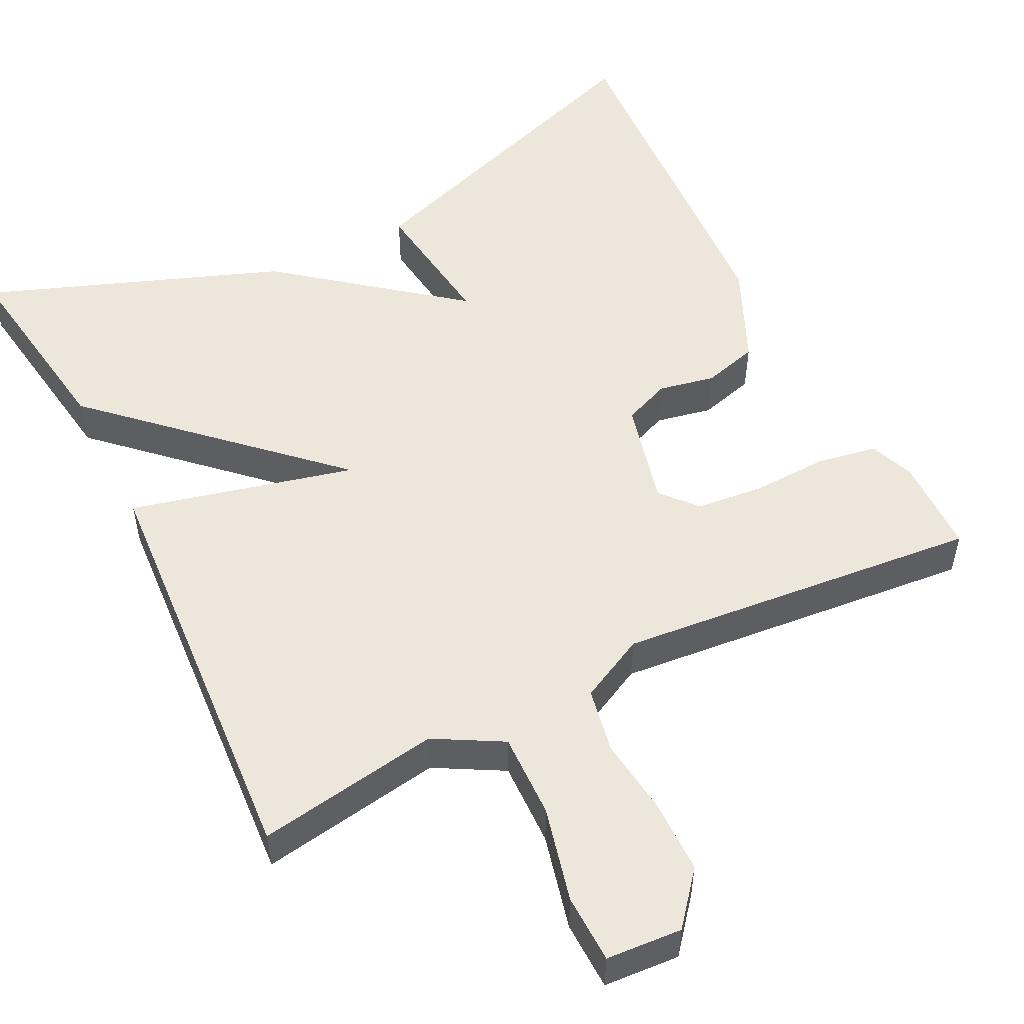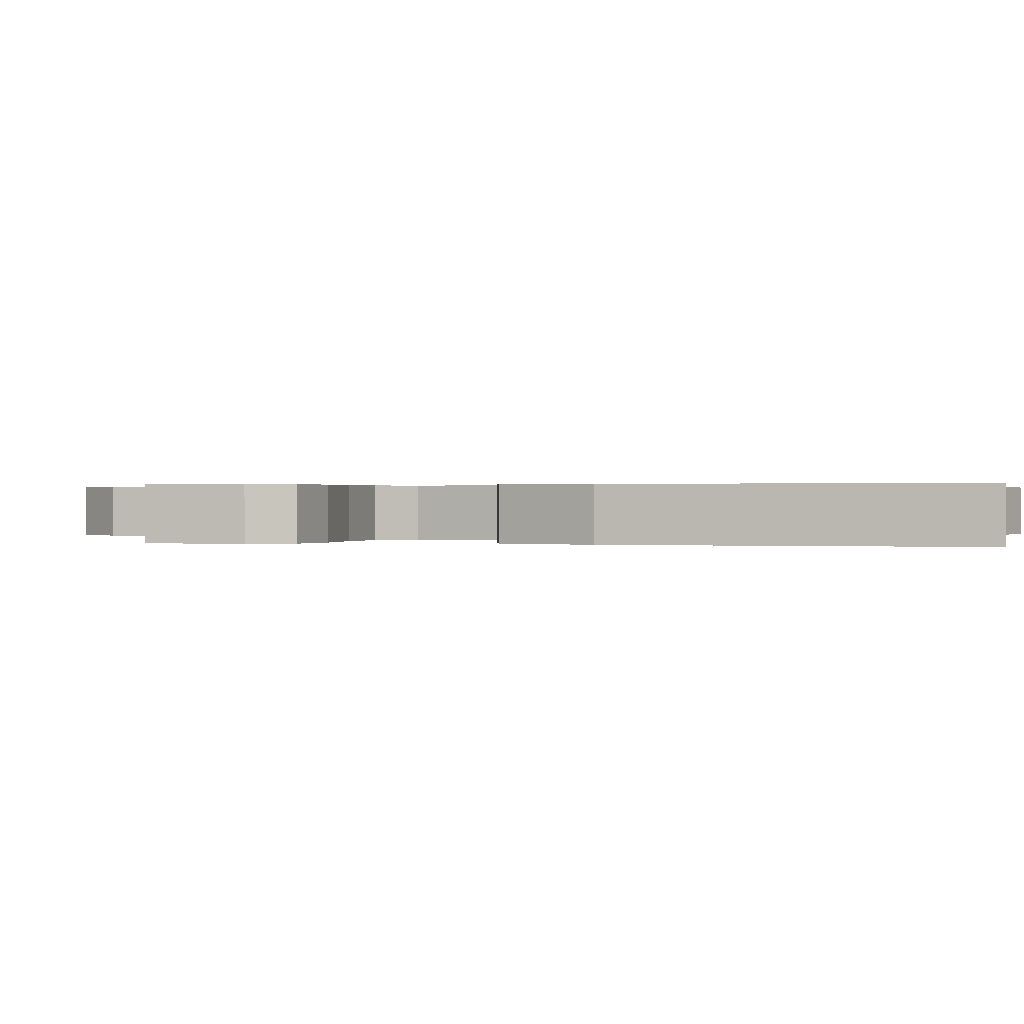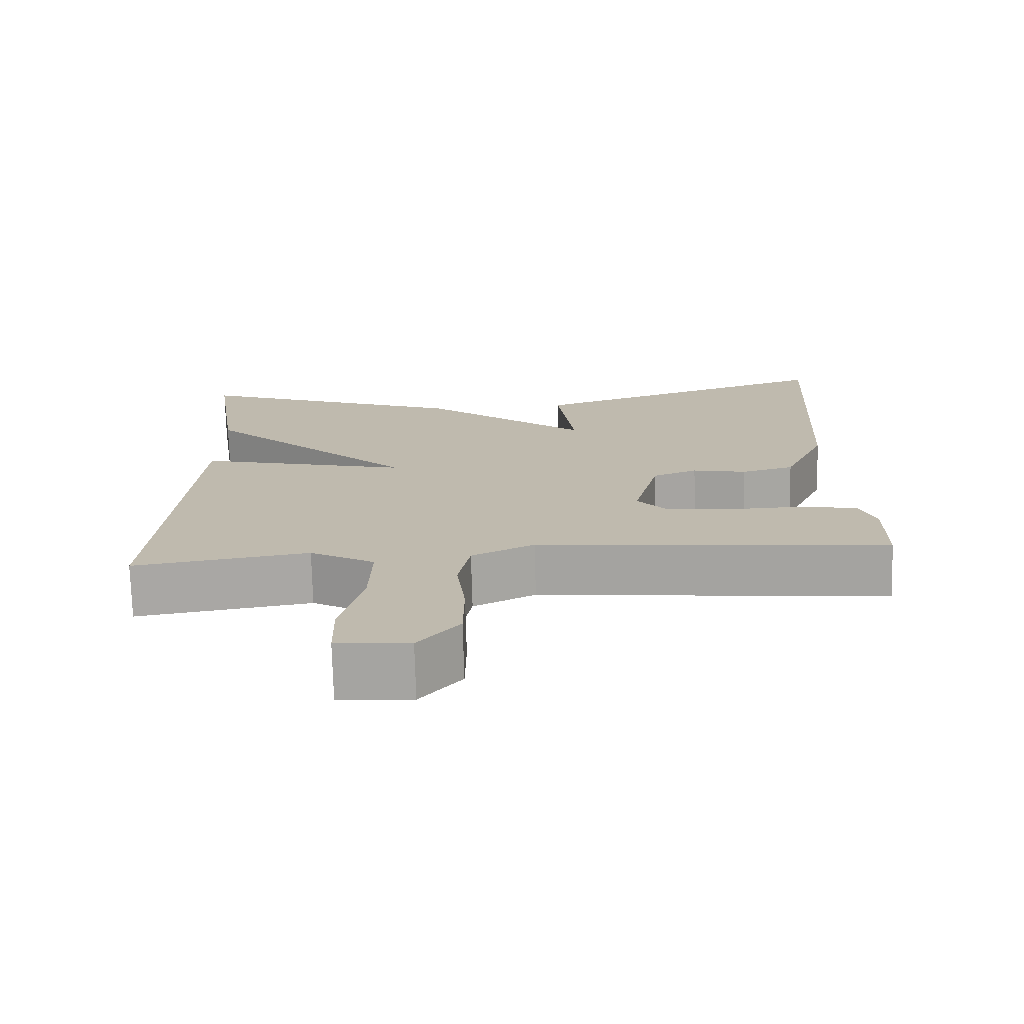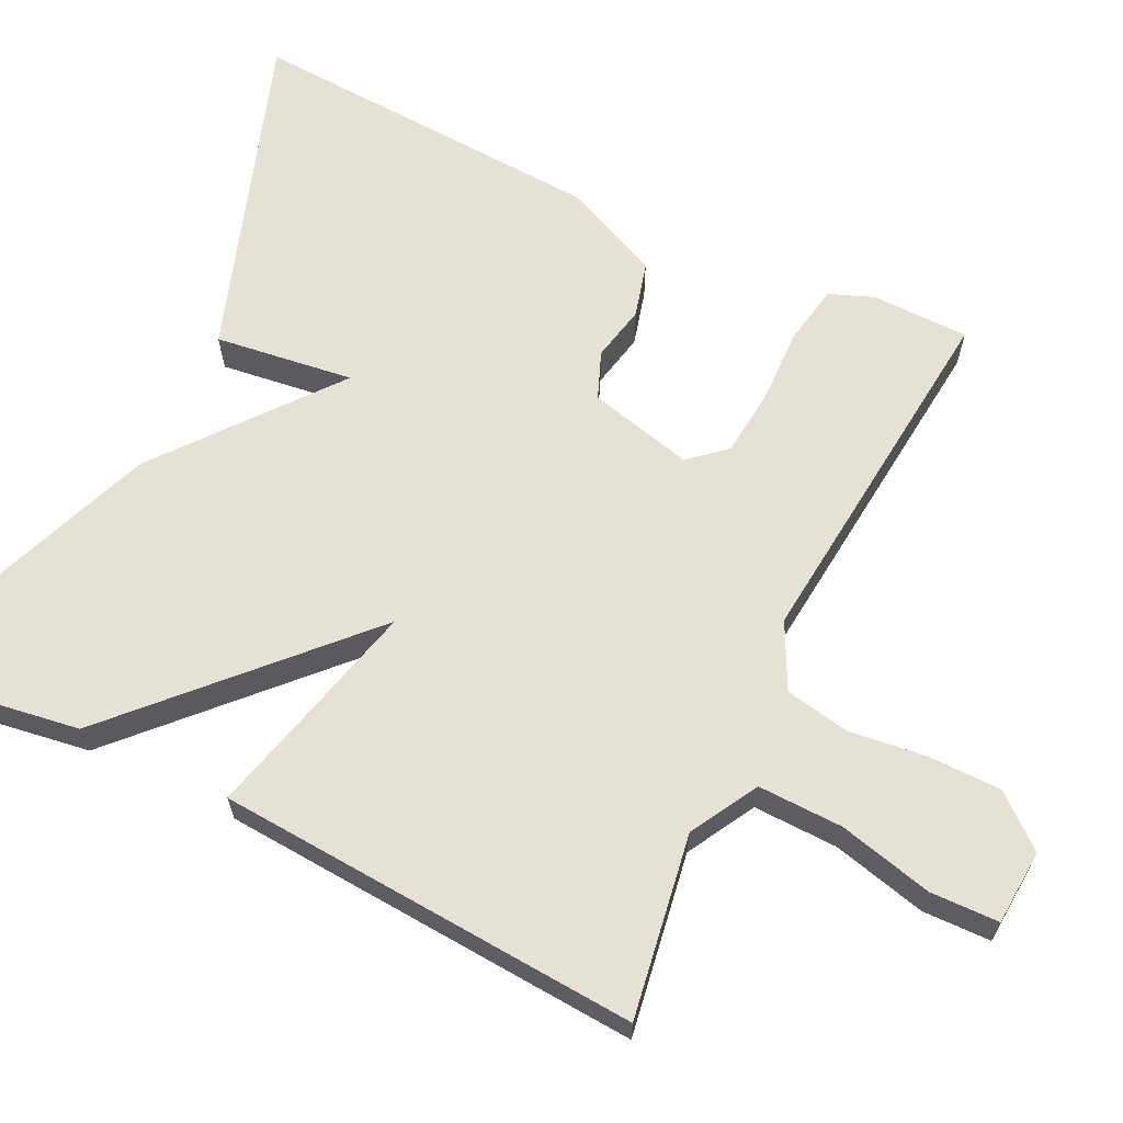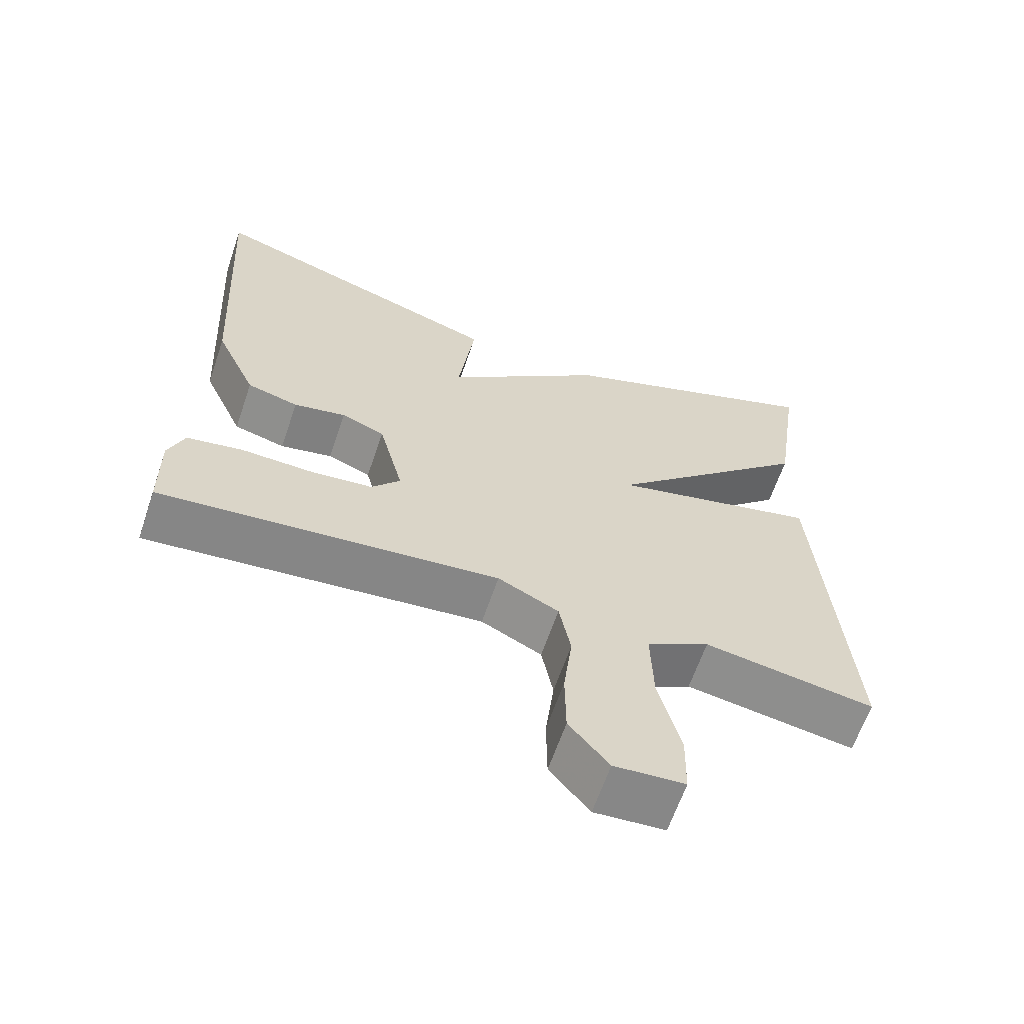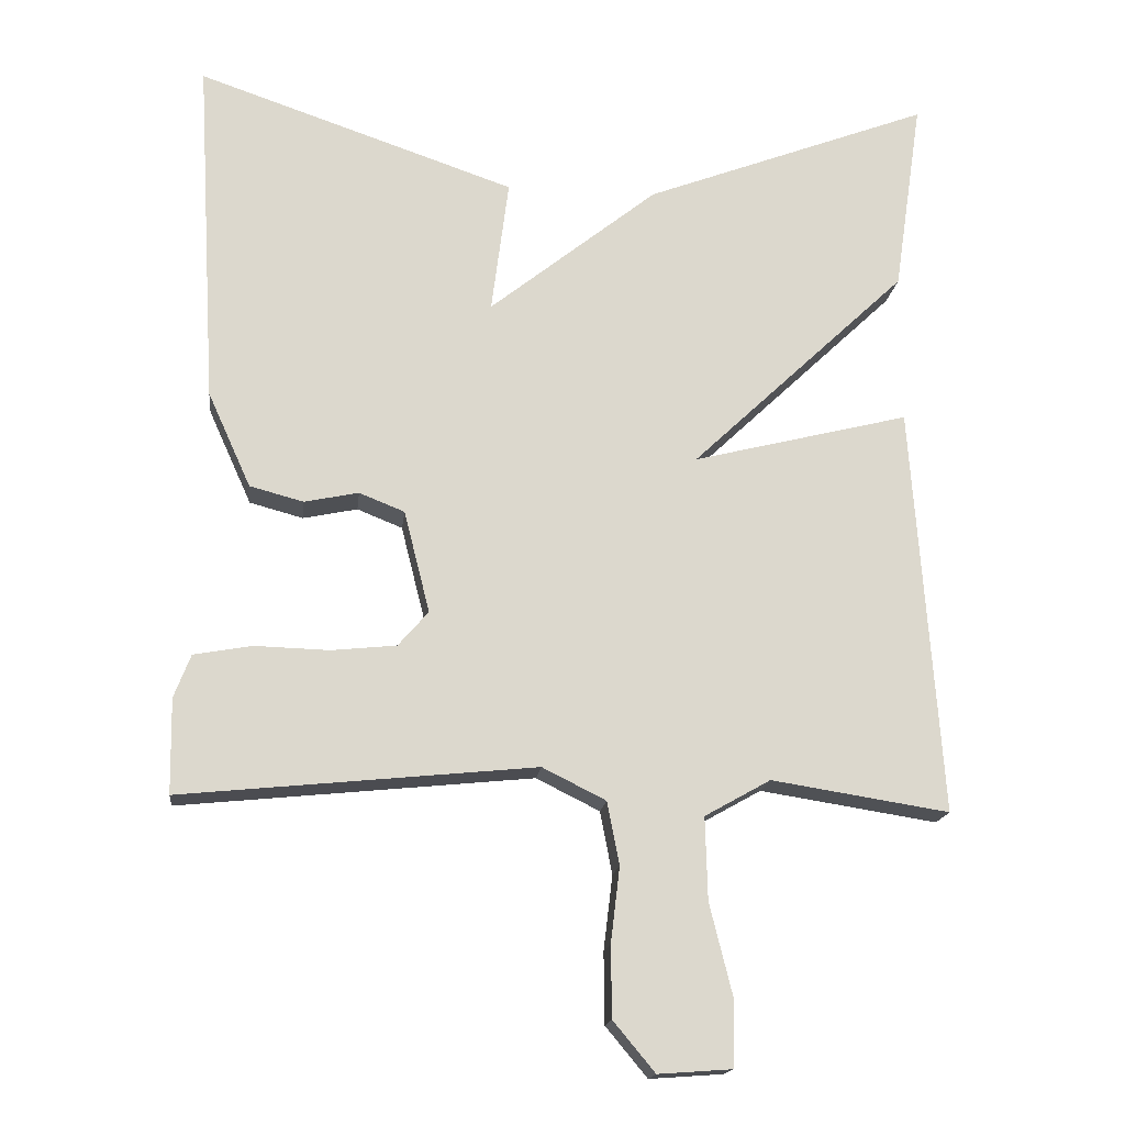
<metadata>
{"format":"obj","ext":"obj","renderer":"f3d","projection":"perspective","resolution":1024,"background":"white","views":[{"elev":52.7,"azim":153.2,"up":"+Y"},{"elev":0.3,"azim":-77.0,"up":"+Y"},{"elev":-74.1,"azim":-178.4,"up":"+Z"},{"elev":64.2,"azim":115.8,"up":"+Y"},{"elev":-63.5,"azim":-18.8,"up":"+Z"},{"elev":-16.8,"azim":-6.5,"up":"+Z"}]}
</metadata>
<code>
v -0.5 0.07 0.5
v -0.079 0.07 0.356
v -0.102 0.07 0.178
v 0.121 0.07 0.356
v 0.5 0.07 0.5
v 0.462 0.07 0.243
v 0.175 0.07 -0.029
v 0.462 0.07 0.043
v 0.5 0.07 -0.5
v 0.265 0.07 -0.463
v 0.178 0.07 -0.512
v 0.181 0.07 -0.621
v 0.211 0.07 -0.742
v 0.209 0.07 -0.83
v 0.112 0.07 -0.837
v 0.057 0.07 -0.771
v 0.056 0.07 -0.677
v 0.068 0.07 -0.578
v 0.052 0.07 -0.495
v -0.032 0.07 -0.453
v -0.5 0.07 -0.5
v -0.502 0.07 -0.375
v -0.48 0.07 -0.318
v -0.403 0.07 -0.304
v -0.305 0.07 -0.307
v -0.219 0.07 -0.298
v -0.179 0.07 -0.252
v -0.213 0.07 -0.117
v -0.273 0.07 -0.093
v -0.345 0.07 -0.108
v -0.416 0.07 -0.089
v -0.473 0.07 0.037
v -0.5 0 0.5
v -0.079 0 0.356
v -0.102 0 0.178
v 0.121 0 0.356
v 0.5 0 0.5
v 0.462 0 0.243
v 0.175 0 -0.029
v 0.462 0 0.043
v 0.5 0 -0.5
v 0.265 0 -0.463
v 0.178 0 -0.512
v 0.181 0 -0.621
v 0.211 0 -0.742
v 0.209 0 -0.83
v 0.112 0 -0.837
v 0.057 0 -0.771
v 0.056 0 -0.677
v 0.068 0 -0.578
v 0.052 0 -0.495
v -0.032 0 -0.453
v -0.5 0 -0.5
v -0.502 0 -0.375
v -0.48 0 -0.318
v -0.403 0 -0.304
v -0.305 0 -0.307
v -0.219 0 -0.298
v -0.179 0 -0.252
v -0.213 0 -0.117
v -0.273 0 -0.093
v -0.345 0 -0.108
v -0.416 0 -0.089
v -0.473 0 0.037
f 1 2 3
f 32 1 3
f 31 32 3
f 30 31 3
f 29 30 3
f 5 6 7
f 4 5 7
f 3 4 7
f 29 3 7
f 28 29 7
f 27 28 7
f 8 9 10
f 7 8 10
f 27 7 10
f 26 27 10
f 25 26 10 11
f 23 24 25
f 22 23 25
f 21 22 25
f 20 21 25
f 19 20 25 11
f 18 19 11 12
f 16 17 18
f 15 16 18
f 14 15 18
f 13 14 18
f 12 13 18
f 35 34 33
f 35 33 64
f 35 64 63
f 35 63 62
f 35 62 61
f 39 38 37
f 39 37 36
f 39 36 35
f 39 35 61
f 39 61 60
f 39 60 59
f 42 41 40
f 42 40 39
f 42 39 59
f 42 59 58
f 43 42 58 57
f 57 56 55
f 57 55 54
f 57 54 53
f 57 53 52
f 43 57 52 51
f 44 43 51 50
f 50 49 48
f 50 48 47
f 50 47 46
f 50 46 45
f 50 45 44
f 1 33 34 2
f 2 34 35 3
f 3 35 36 4
f 4 36 37 5
f 5 37 38 6
f 6 38 39 7
f 7 39 40 8
f 8 40 41 9
f 9 41 42 10
f 10 42 43 11
f 11 43 44 12
f 12 44 45 13
f 13 45 46 14
f 14 46 47 15
f 15 47 48 16
f 16 48 49 17
f 17 49 50 18
f 18 50 51 19
f 19 51 52 20
f 20 52 53 21
f 21 53 54 22
f 22 54 55 23
f 23 55 56 24
f 24 56 57 25
f 25 57 58 26
f 26 58 59 27
f 27 59 60 28
f 28 60 61 29
f 29 61 62 30
f 30 62 63 31
f 31 63 64 32
f 32 64 33 1

</code>
